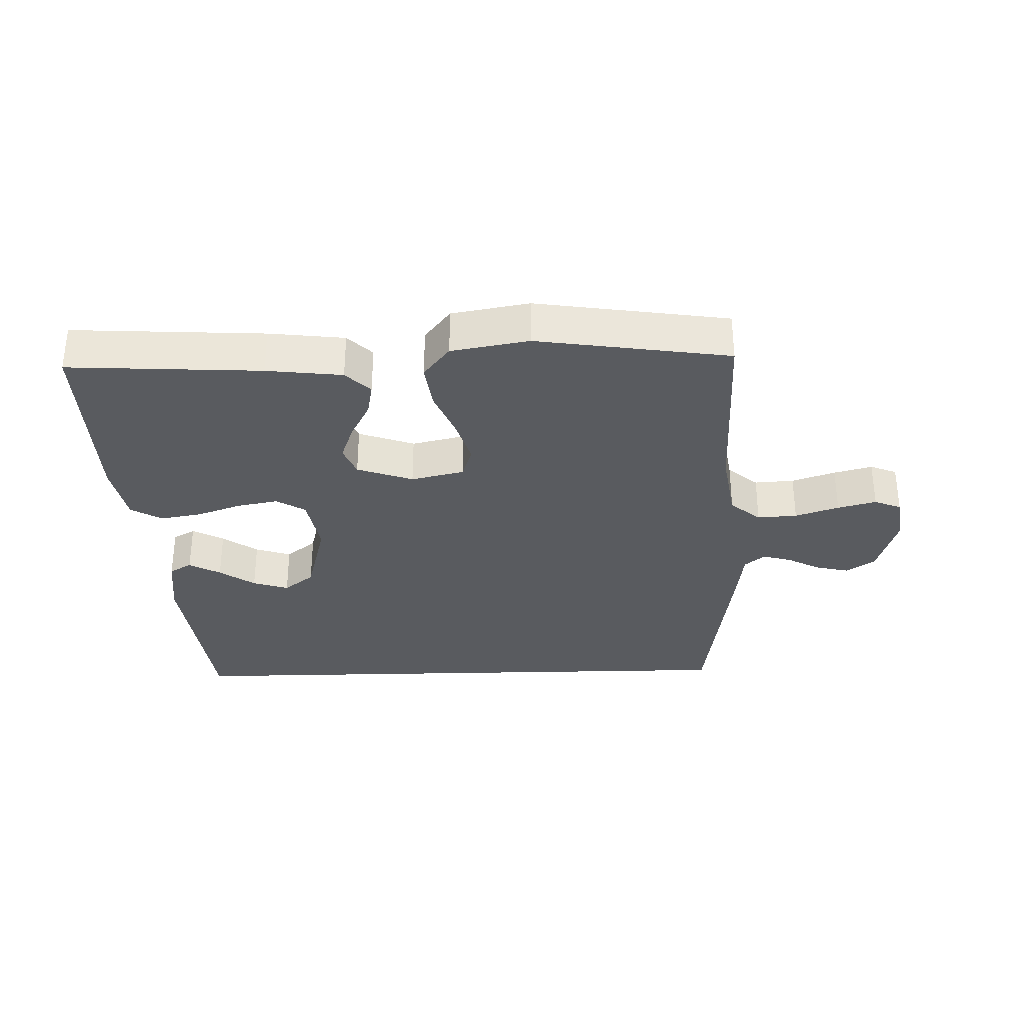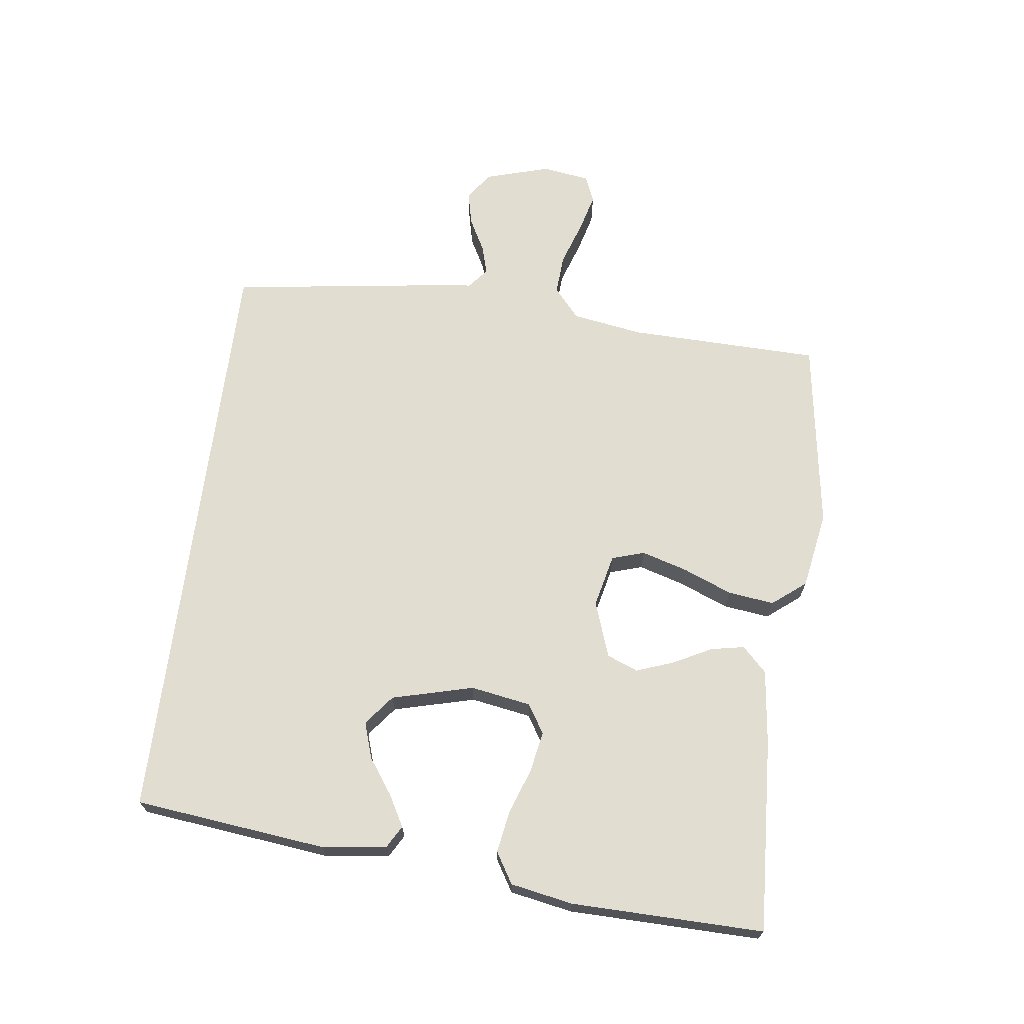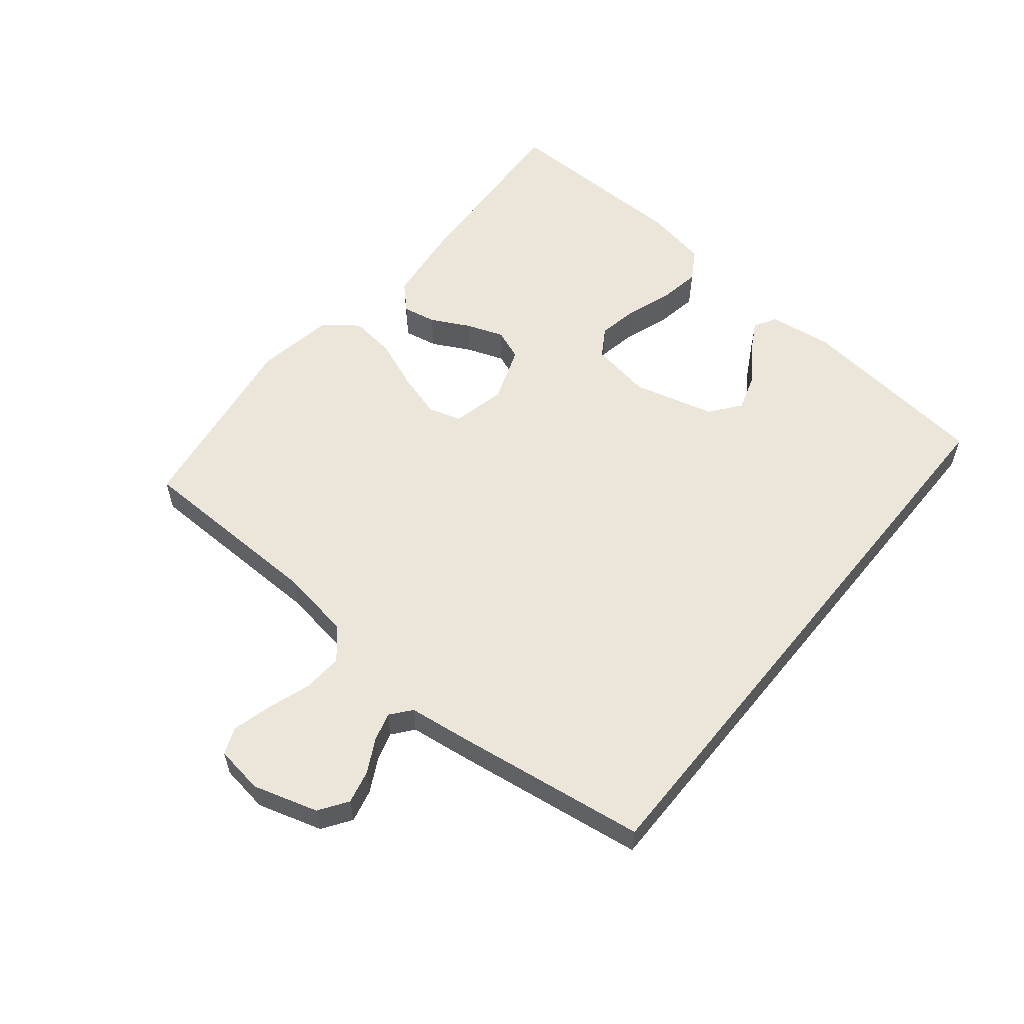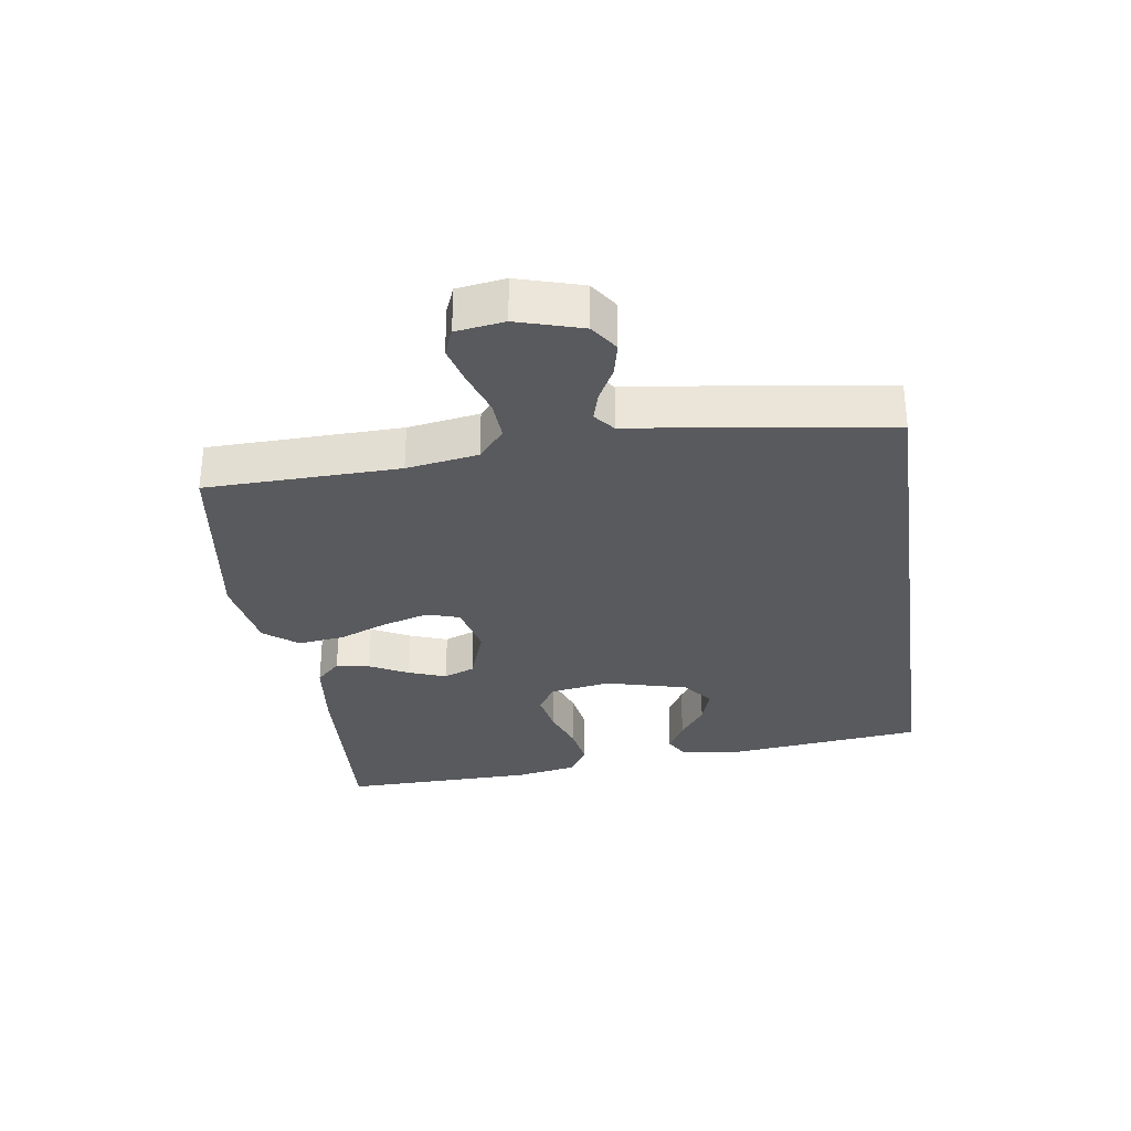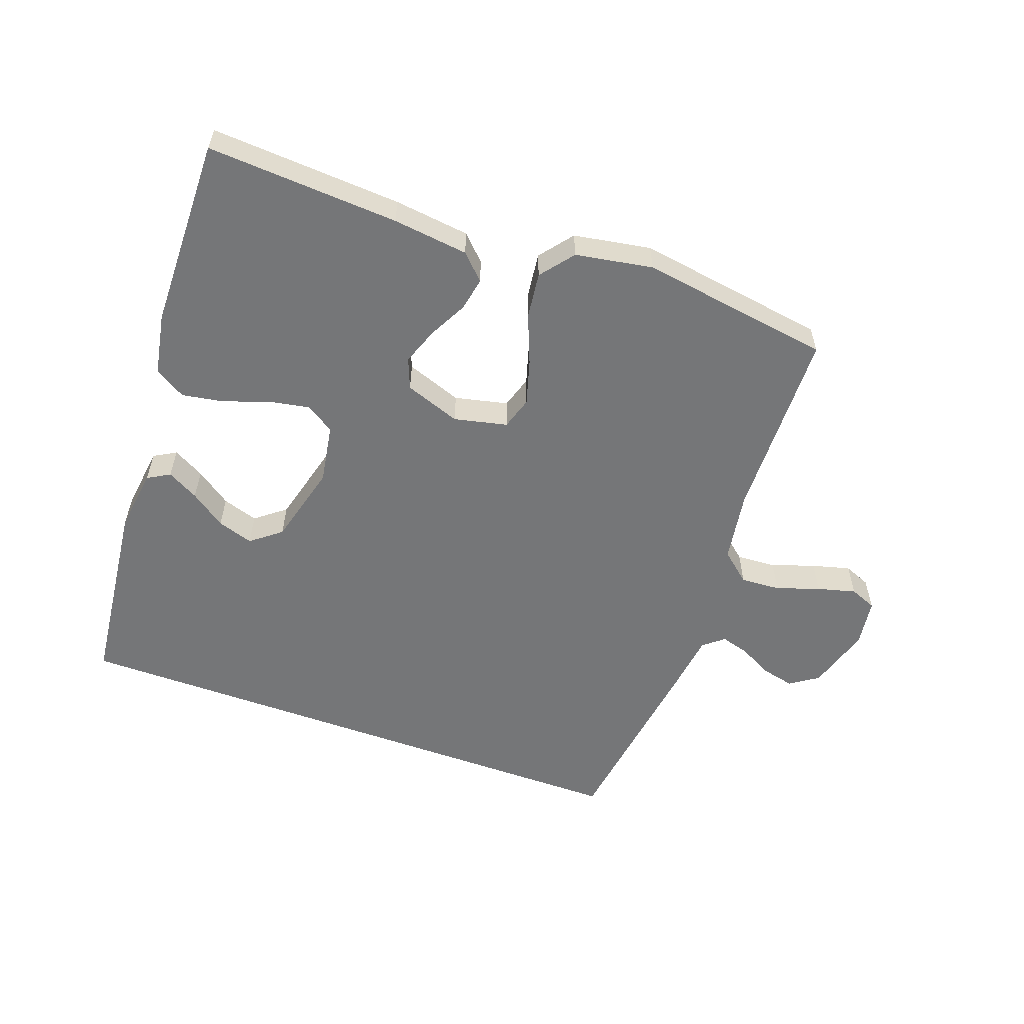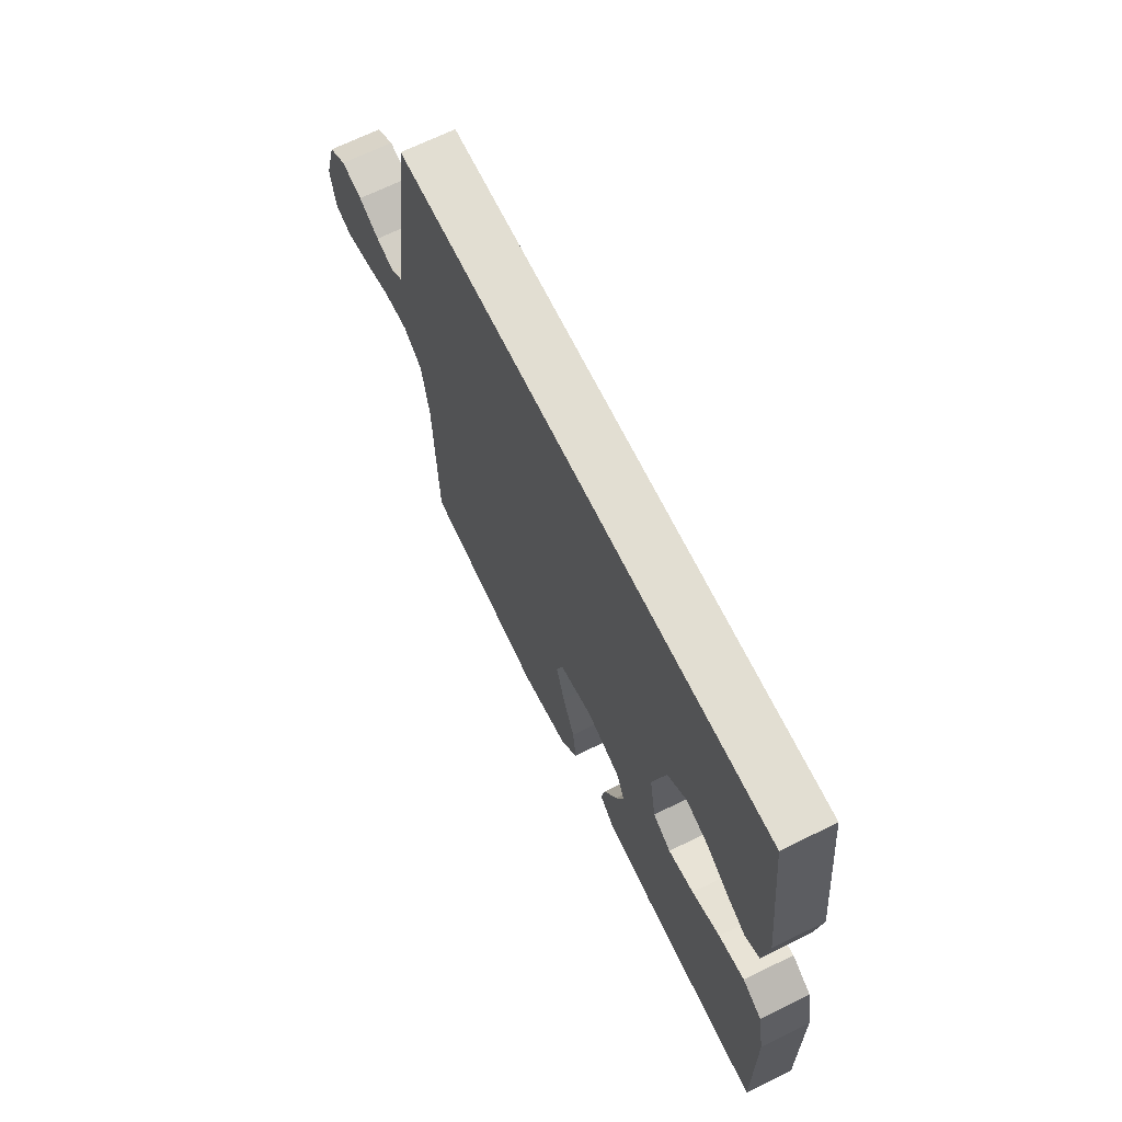
<metadata>
{"format":"obj","ext":"obj","renderer":"f3d","projection":"perspective","resolution":1024,"background":"white","views":[{"elev":-32.3,"azim":-178.4,"up":"+Y"},{"elev":68.5,"azim":97.3,"up":"+Y"},{"elev":57.2,"azim":-51.0,"up":"+Y"},{"elev":-31.3,"azim":-81.7,"up":"+Y"},{"elev":-56.8,"azim":160.0,"up":"+Y"},{"elev":67.8,"azim":63.8,"up":"+Z"}]}
</metadata>
<code>
v 0.423 0.07 0.5
v 0.457 0.07 0.2
v 0.444 0.07 0.1
v 0.409 0.07 0.08
v 0.36 0.07 0.107
v 0.305 0.07 0.146
v 0.249 0.07 0.164
v 0.202 0.07 0.127
v 0.169 0.07 0
v 0.185 0.07 -0.094
v 0.23 0.07 -0.122
v 0.294 0.07 -0.11
v 0.364 0.07 -0.085
v 0.429 0.07 -0.074
v 0.477 0.07 -0.103
v 0.495 0.07 -0.2
v 0.5 0.07 -0.5
v 0.2 0.07 -0.483
v 0.082 0.07 -0.469
v 0.044 0.07 -0.431
v 0.054 0.07 -0.379
v 0.085 0.07 -0.319
v 0.106 0.07 -0.261
v 0.087 0.07 -0.213
v 0 0.07 -0.182
v -0.083 0.07 -0.201
v -0.099 0.07 -0.252
v -0.078 0.07 -0.323
v -0.047 0.07 -0.4
v -0.038 0.07 -0.472
v -0.079 0.07 -0.524
v -0.2 0.07 -0.545
v -0.5 0.07 -0.5
v -0.507 0.07 -0.2
v -0.525 0.07 -0.089
v -0.572 0.07 -0.049
v -0.634 0.07 -0.053
v -0.702 0.07 -0.076
v -0.762 0.07 -0.092
v -0.804 0.07 -0.075
v -0.815 0.07 0
v -0.785 0.07 0.101
v -0.741 0.07 0.131
v -0.689 0.07 0.119
v -0.638 0.07 0.092
v -0.593 0.07 0.079
v -0.561 0.07 0.105
v -0.549 0.07 0.2
v -0.507 0.07 0.5
v 0.423 0 0.5
v 0.457 0 0.2
v 0.444 0 0.1
v 0.409 0 0.08
v 0.36 0 0.107
v 0.305 0 0.146
v 0.249 0 0.164
v 0.202 0 0.127
v 0.169 0 0
v 0.185 0 -0.094
v 0.23 0 -0.122
v 0.294 0 -0.11
v 0.364 0 -0.085
v 0.429 0 -0.074
v 0.477 0 -0.103
v 0.495 0 -0.2
v 0.5 0 -0.5
v 0.2 0 -0.483
v 0.082 0 -0.469
v 0.044 0 -0.431
v 0.054 0 -0.379
v 0.085 0 -0.319
v 0.106 0 -0.261
v 0.087 0 -0.213
v 0 0 -0.182
v -0.083 0 -0.201
v -0.099 0 -0.252
v -0.078 0 -0.323
v -0.047 0 -0.4
v -0.038 0 -0.472
v -0.079 0 -0.524
v -0.2 0 -0.545
v -0.5 0 -0.5
v -0.507 0 -0.2
v -0.525 0 -0.089
v -0.572 0 -0.049
v -0.634 0 -0.053
v -0.702 0 -0.076
v -0.762 0 -0.092
v -0.804 0 -0.075
v -0.815 0 0
v -0.785 0 0.101
v -0.741 0 0.131
v -0.689 0 0.119
v -0.638 0 0.092
v -0.593 0 0.079
v -0.561 0 0.105
v -0.549 0 0.2
v -0.507 0 0.5
f 47 48 49 1
f 46 47 1 2
f 42 43 44 45
f 42 45 46
f 41 42 46
f 37 38 39 40
f 37 40 41 46
f 31 32 33 34
f 31 34 35
f 28 29 30 31
f 27 28 31 35
f 26 27 35 36
f 19 20 21 22
f 19 22 23
f 18 19 23
f 17 18 23 24
f 15 16 17 24
f 12 13 14 15
f 11 12 15 24
f 3 4 5 6
f 2 3 6
f 2 6 7
f 46 2 7
f 36 37 46 7
f 25 26 36
f 10 11 24 25
f 9 10 25 36
f 8 9 36
f 7 8 36
f 50 98 97 96
f 51 50 96 95
f 94 93 92 91
f 95 94 91
f 95 91 90
f 89 88 87 86
f 95 90 89 86
f 83 82 81 80
f 84 83 80
f 80 79 78 77
f 84 80 77 76
f 85 84 76 75
f 71 70 69 68
f 72 71 68
f 72 68 67
f 73 72 67 66
f 73 66 65 64
f 64 63 62 61
f 73 64 61 60
f 55 54 53 52
f 55 52 51
f 56 55 51
f 56 51 95
f 56 95 86 85
f 85 75 74
f 74 73 60 59
f 85 74 59 58
f 85 58 57
f 85 57 56
f 1 50 51 2
f 2 51 52 3
f 3 52 53 4
f 4 53 54 5
f 5 54 55 6
f 6 55 56 7
f 7 56 57 8
f 8 57 58 9
f 9 58 59 10
f 10 59 60 11
f 11 60 61 12
f 12 61 62 13
f 13 62 63 14
f 14 63 64 15
f 15 64 65 16
f 16 65 66 17
f 17 66 67 18
f 18 67 68 19
f 19 68 69 20
f 20 69 70 21
f 21 70 71 22
f 22 71 72 23
f 23 72 73 24
f 24 73 74 25
f 25 74 75 26
f 26 75 76 27
f 27 76 77 28
f 28 77 78 29
f 29 78 79 30
f 30 79 80 31
f 31 80 81 32
f 32 81 82 33
f 33 82 83 34
f 34 83 84 35
f 35 84 85 36
f 36 85 86 37
f 37 86 87 38
f 38 87 88 39
f 39 88 89 40
f 40 89 90 41
f 41 90 91 42
f 42 91 92 43
f 43 92 93 44
f 44 93 94 45
f 45 94 95 46
f 46 95 96 47
f 47 96 97 48
f 48 97 98 49
f 49 98 50 1

</code>
